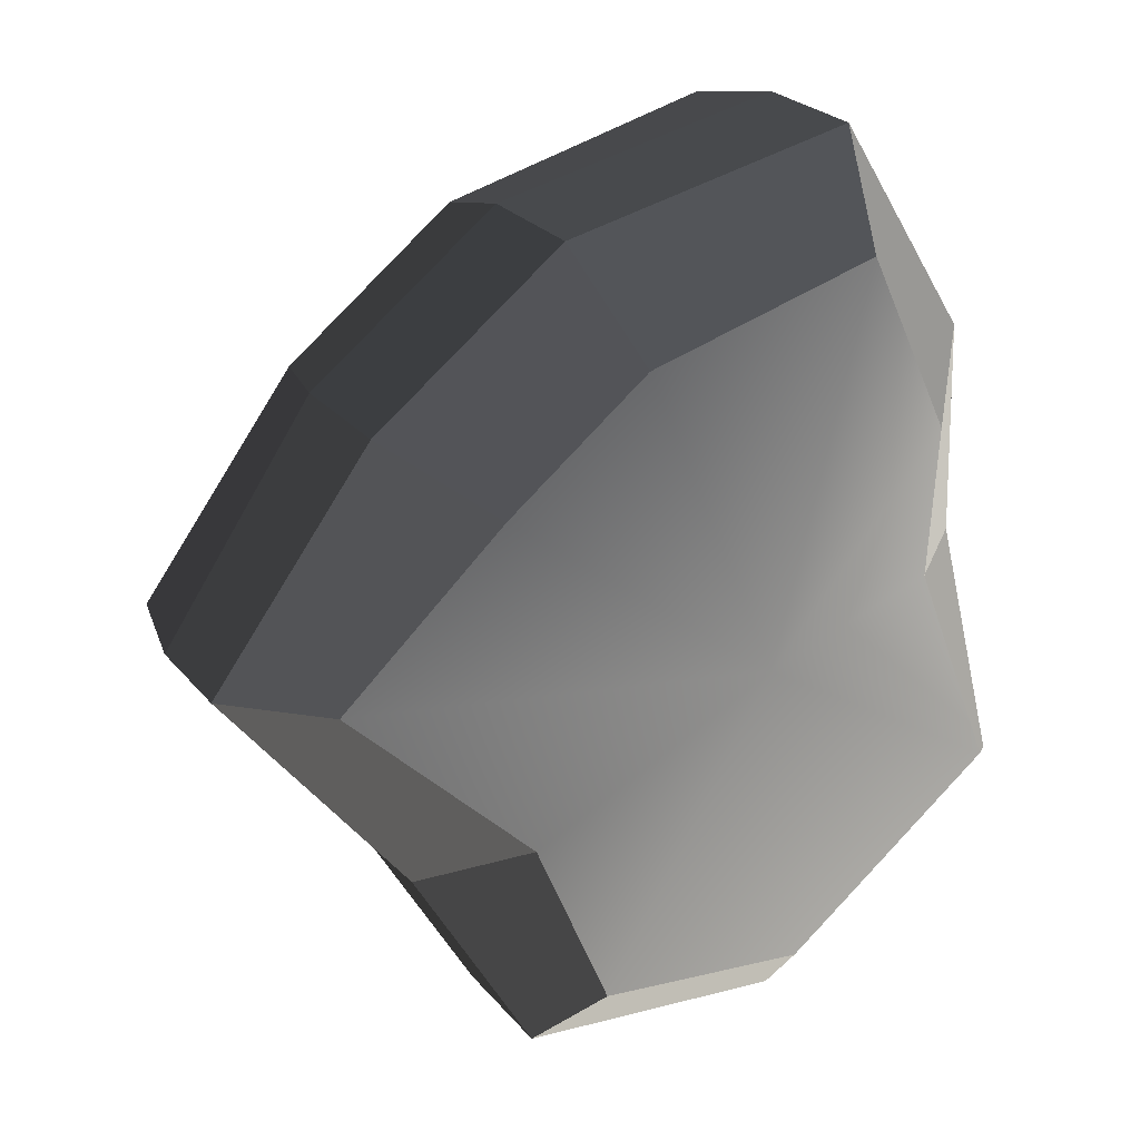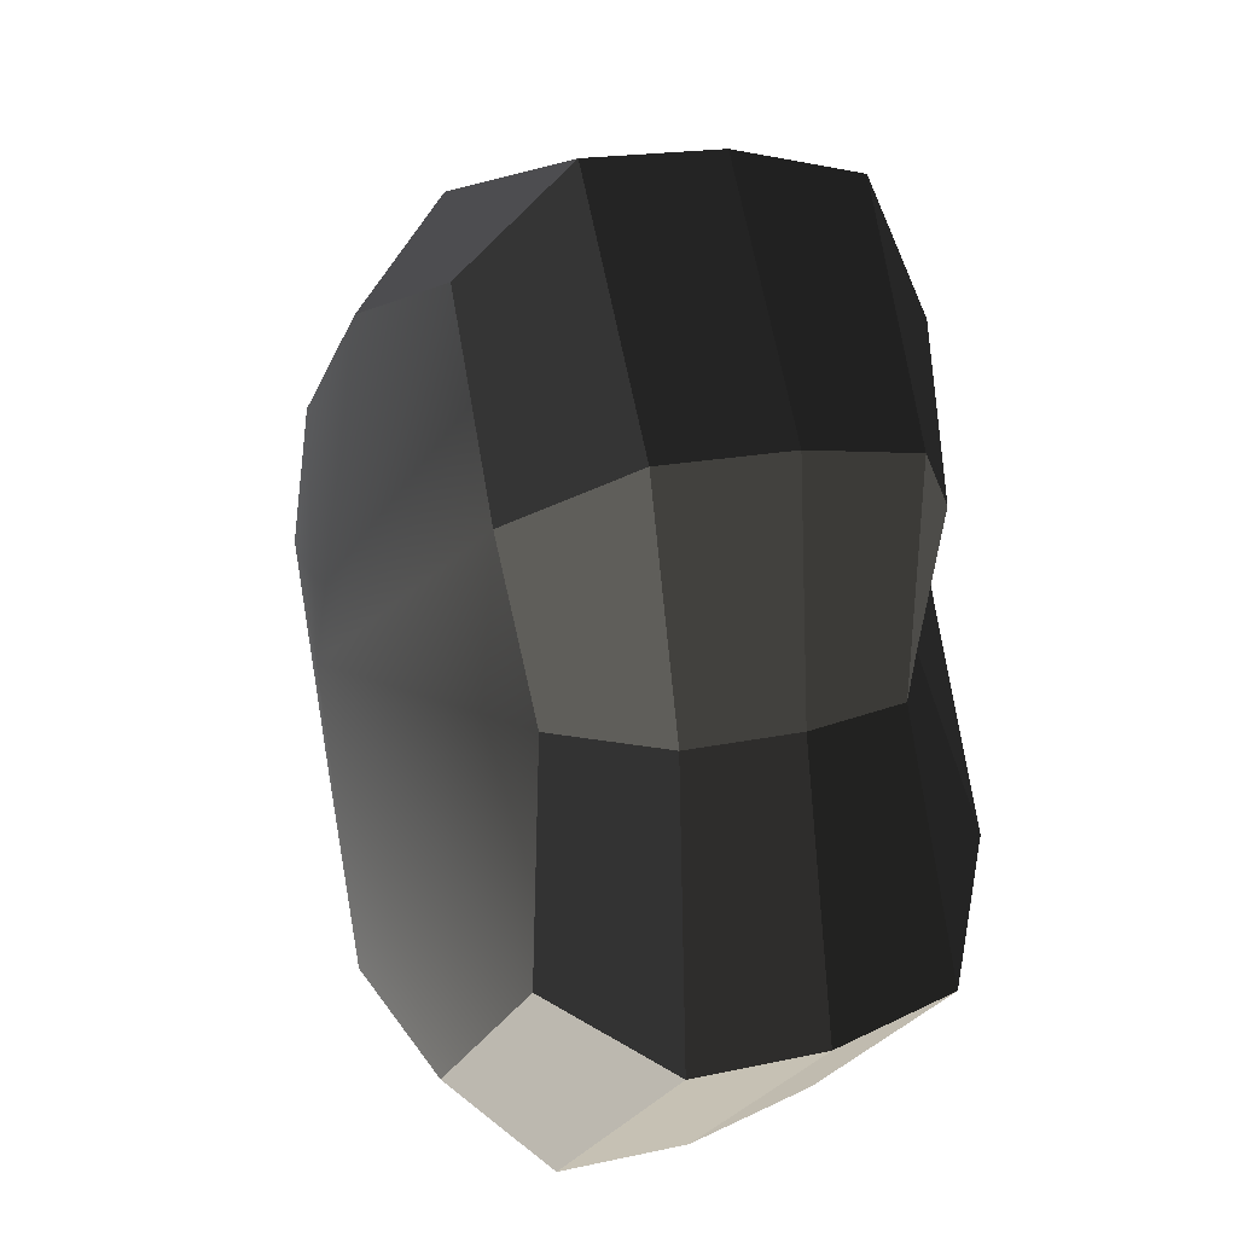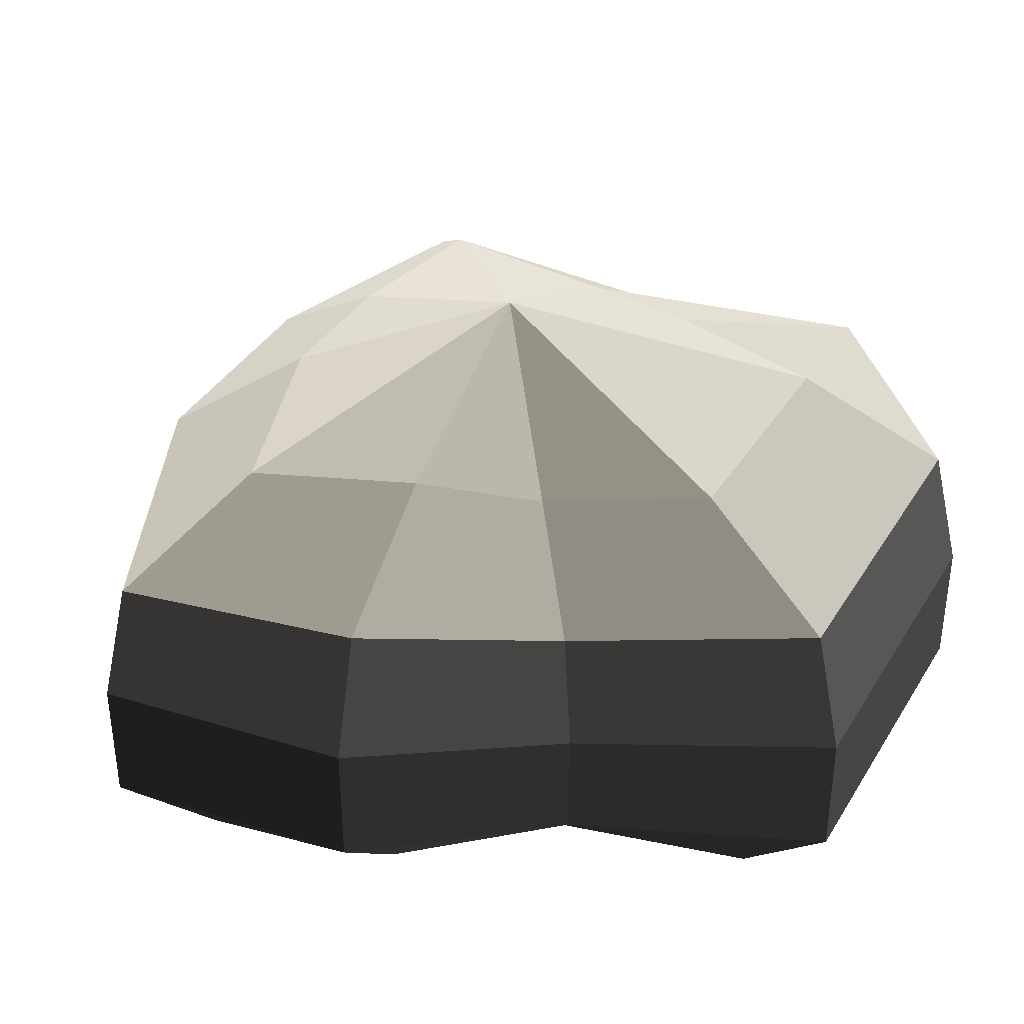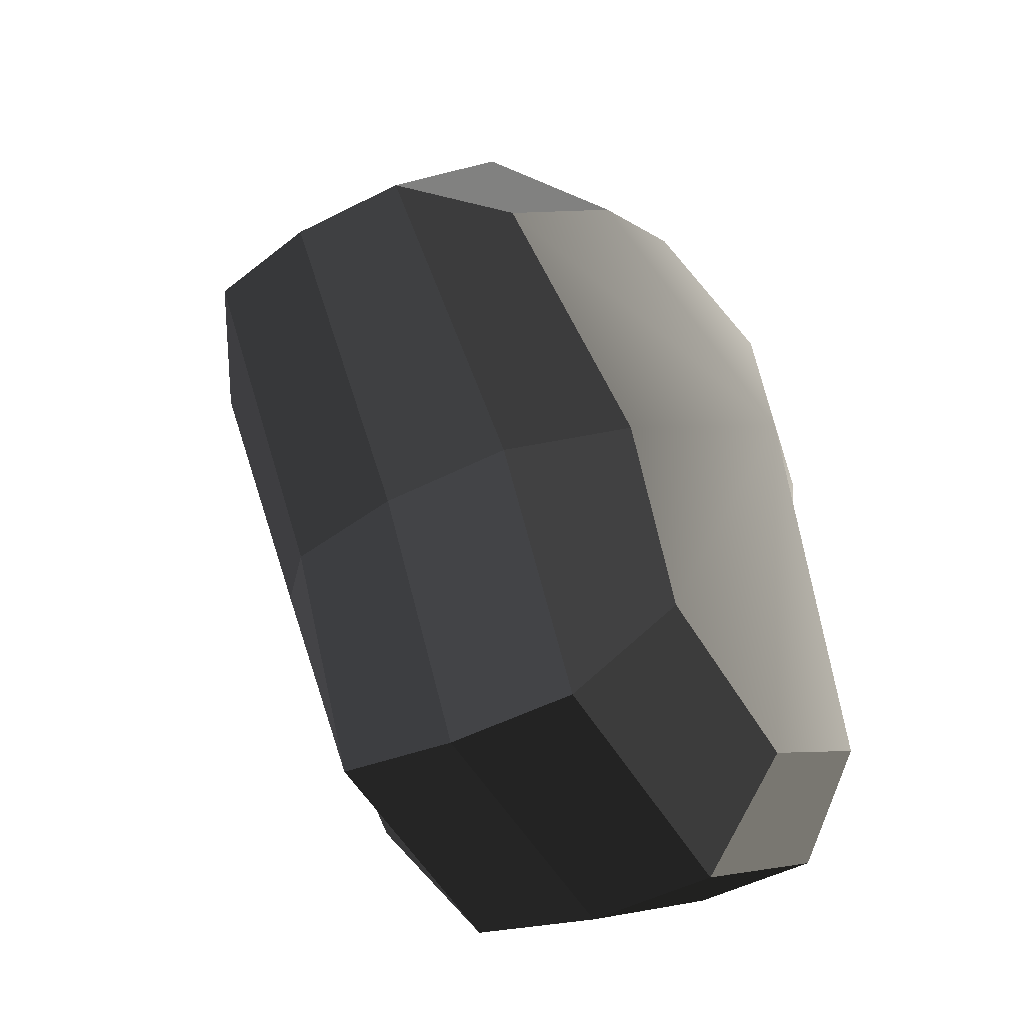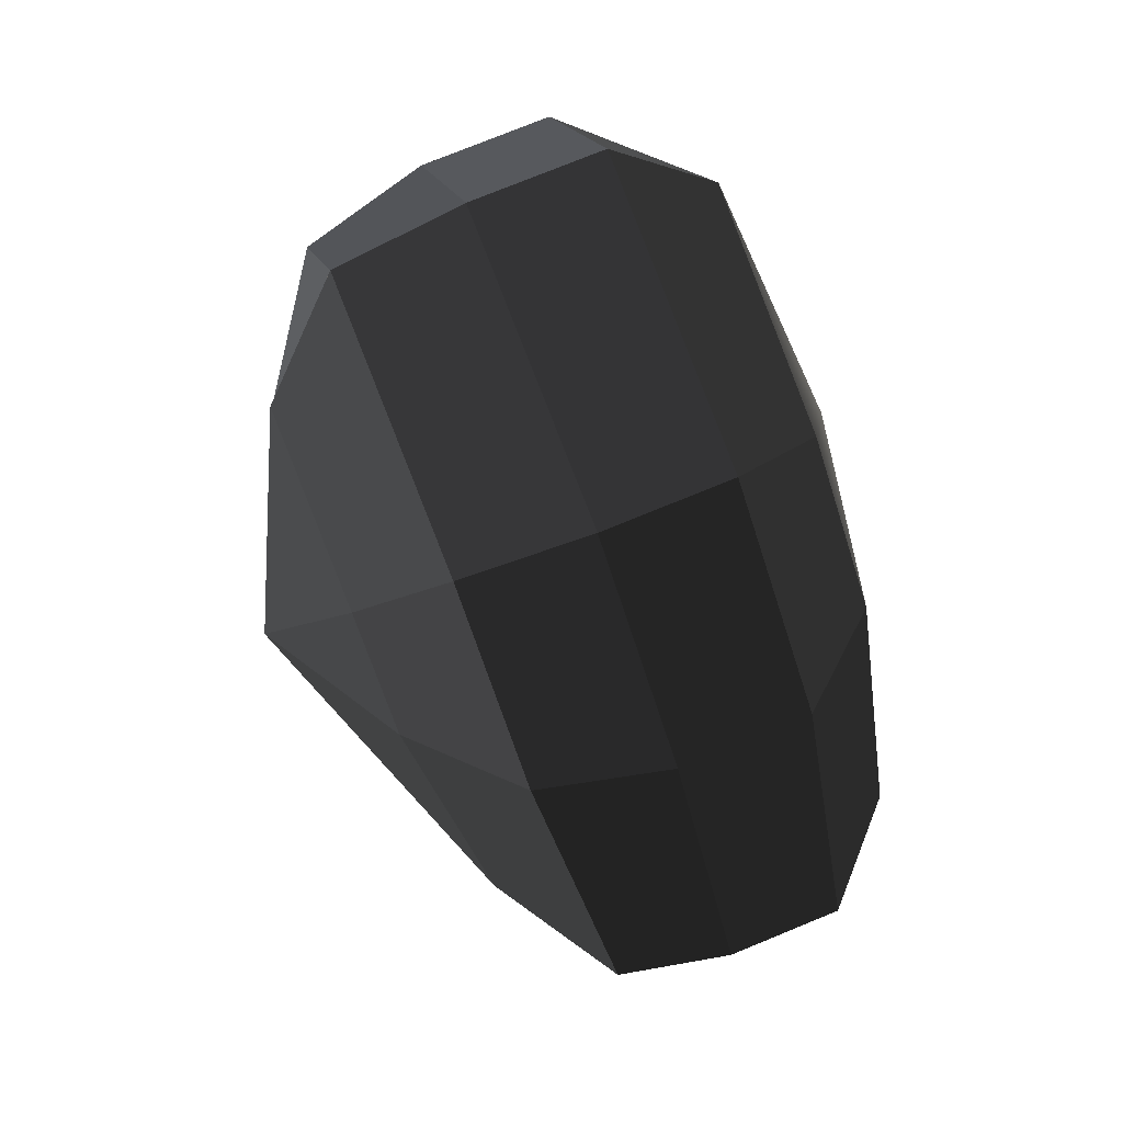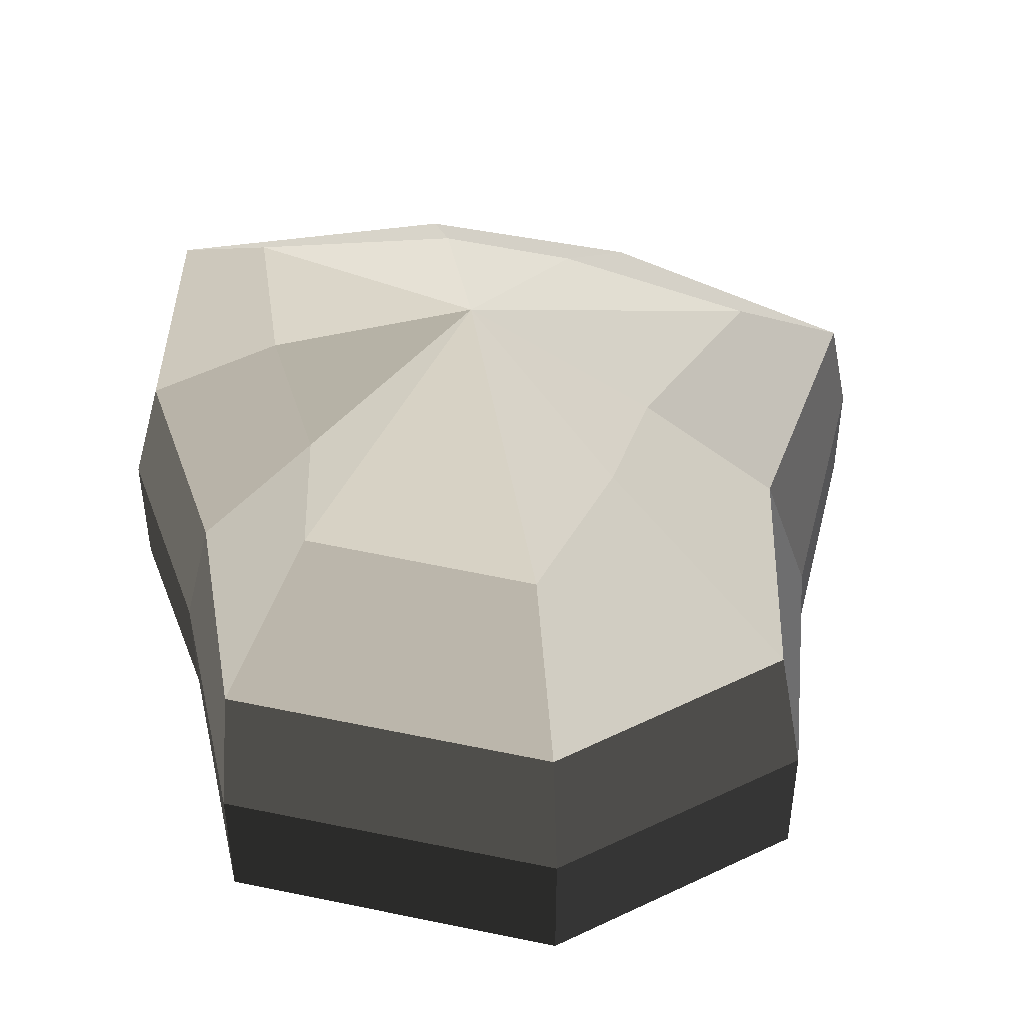
<metadata>
{"format":"obj","ext":"obj","renderer":"f3d","projection":"perspective","resolution":1024,"background":"white","views":[{"elev":24.4,"azim":-29.0,"up":"+Z"},{"elev":17.0,"azim":65.9,"up":"+Z"},{"elev":37.9,"azim":79.7,"up":"+Y"},{"elev":-47.8,"azim":-59.9,"up":"+Z"},{"elev":75.9,"azim":-112.3,"up":"+Z"},{"elev":45.7,"azim":155.4,"up":"+Y"}]}
</metadata>
<code>
v 0.01455 -0.02578 -0.04036
v 0.004624 -0.03398 0.001091
v 0.03878 -0.02578 -0.02106
v -0.009663 -0.02578 -0.03818
v -0.01825 -0.02578 -0.01778
v -0.03822 -0.02223 0.001091
v -0.02135 -0.02578 0.01996
v -0.005297 -0.02578 0.03272
v 0.02109 -0.02578 0.04036
v 0.0306 -0.02578 0.01996
v 0.03219 -0.02223 0.001091
v 0.03878 -0.02578 -0.02106
v 0.04797 -0.01489 -0.02773
v 0.01805 -0.01489 -0.05115
v 0.01455 -0.02578 -0.04036
v 0.01455 -0.02578 -0.04036
v 0.01805 -0.01489 -0.05115
v -0.01317 -0.01489 -0.04897
v -0.009663 -0.02578 -0.03818
v -0.009663 -0.02578 -0.03818
v -0.01317 -0.01489 -0.04897
v -0.02743 -0.01489 -0.02445
v -0.01825 -0.02578 -0.01778
v -0.01825 -0.02578 -0.01778
v -0.02743 -0.01489 -0.02445
v -0.04797 -0.01289 0.001091
v -0.03822 -0.02223 0.001091
v -0.03822 -0.02223 0.001091
v -0.04797 -0.01289 0.001091
v -0.03053 -0.01489 0.02663
v -0.02135 -0.02578 0.01996
v -0.02135 -0.02578 0.01996
v -0.03053 -0.01489 0.02663
v -0.008805 -0.01489 0.04351
v -0.005297 -0.02578 0.03272
v -0.005297 -0.02578 0.03272
v -0.008805 -0.01489 0.04351
v 0.0246 -0.01489 0.05115
v 0.02109 -0.02578 0.04036
v 0.02109 -0.02578 0.04036
v 0.0246 -0.01489 0.05115
v 0.03978 -0.01489 0.02663
v 0.0306 -0.02578 0.01996
v 0.0306 -0.02578 0.01996
v 0.03978 -0.01489 0.02663
v 0.04193 -0.01289 0.001091
v 0.03219 -0.02223 0.001091
v 0.03219 -0.02223 0.001091
v 0.04193 -0.01289 0.001091
v 0.04797 -0.01489 -0.02773
v 0.03878 -0.02578 -0.02106
v 0.04797 -0.01489 -0.02773
v 0.04797 -0.0001482 -0.02773
v 0.01805 -0.0001482 -0.05115
v 0.01805 -0.01489 -0.05115
v 0.01805 -0.01489 -0.05115
v 0.01805 -0.0001482 -0.05115
v -0.01317 -0.0001482 -0.04897
v -0.01317 -0.01489 -0.04897
v -0.01317 -0.01489 -0.04897
v -0.01317 -0.0001482 -0.04897
v -0.02743 -0.0001482 -0.02445
v -0.02743 -0.01489 -0.02445
v -0.02743 -0.01489 -0.02445
v -0.02743 -0.0001482 -0.02445
v -0.04797 -0.0002294 0.001091
v -0.04797 -0.01289 0.001091
v -0.04797 -0.01289 0.001091
v -0.04797 -0.0002294 0.001091
v -0.03053 -0.0001482 0.02663
v -0.03053 -0.01489 0.02663
v -0.03053 -0.01489 0.02663
v -0.03053 -0.0001482 0.02663
v -0.008805 -0.0001482 0.04351
v -0.008805 -0.01489 0.04351
v -0.008805 -0.01489 0.04351
v -0.008805 -0.0001482 0.04351
v 0.0246 -0.0001482 0.05115
v 0.0246 -0.01489 0.05115
v 0.0246 -0.01489 0.05115
v 0.0246 -0.0001482 0.05115
v 0.03978 -0.0001482 0.02663
v 0.03978 -0.01489 0.02663
v 0.03978 -0.01489 0.02663
v 0.03978 -0.0001482 0.02663
v 0.04193 -0.0002294 0.001091
v 0.04193 -0.01289 0.001091
v 0.04193 -0.01289 0.001091
v 0.04193 -0.0002294 0.001091
v 0.04797 -0.0001482 -0.02773
v 0.04797 -0.01489 -0.02773
v 0.04797 -0.0001482 -0.02773
v 0.04569 0.01428 -0.0254
v 0.01715 0.01428 -0.04799
v 0.01805 -0.0001482 -0.05115
v 0.01805 -0.0001482 -0.05115
v 0.01715 0.01428 -0.04799
v -0.01183 0.01428 -0.0456
v -0.01317 -0.0001482 -0.04897
v -0.01317 -0.0001482 -0.04897
v -0.01183 0.01428 -0.0456
v -0.02321 0.01428 -0.02181
v -0.02743 -0.0001482 -0.02445
v -0.02743 -0.0001482 -0.02445
v -0.02321 0.01428 -0.02181
v -0.0453 0.01197 0.001197
v -0.04797 -0.0002294 0.001091
v -0.04797 -0.0002294 0.001091
v -0.0453 0.01197 0.001197
v -0.02661 0.01428 0.0242
v -0.03053 -0.0001482 0.02663
v -0.03053 -0.0001482 0.02663
v -0.02661 0.01428 0.0242
v -0.007042 0.01428 0.03961
v -0.008805 -0.0001482 0.04351
v -0.008805 -0.0001482 0.04351
v -0.007042 0.01428 0.03961
v 0.02433 0.01428 0.04799
v 0.0246 -0.0001482 0.05115
v 0.0246 -0.0001482 0.05115
v 0.02433 0.01428 0.04799
v 0.03671 0.01428 0.0242
v 0.03978 -0.0001482 0.02663
v 0.03978 -0.0001482 0.02663
v 0.03671 0.01428 0.0242
v 0.03865 0.01197 0.001197
v 0.04193 -0.0002294 0.001091
v 0.04193 -0.0002294 0.001091
v 0.03865 0.01197 0.001197
v 0.04569 0.01428 -0.0254
v 0.04797 -0.0001482 -0.02773
v 0.04569 0.01428 -0.0254
v 0.03225 0.02437 -0.01615
v 0.01204 0.02437 -0.03257
v 0.01715 0.01428 -0.04799
v 0.01715 0.01428 -0.04799
v 0.01204 0.02437 -0.03257
v -0.002592 0.02437 -0.02139
v -0.01183 0.01428 -0.0456
v -0.01183 0.01428 -0.0456
v -0.002592 0.02437 -0.02139
v -0.01125 0.02437 -0.0128
v -0.02321 0.01428 -0.02181
v -0.02321 0.01428 -0.02181
v -0.01125 0.02437 -0.0128
v -0.03124 0.02075 0.001117
v -0.0453 0.01197 0.001197
v -0.0453 0.01197 0.001197
v -0.03124 0.02075 0.001117
v -0.01443 0.02437 0.01503
v -0.02661 0.01428 0.0242
v -0.02661 0.01428 0.0242
v -0.01443 0.02437 0.01503
v -0.002592 0.02437 0.02475
v -0.007042 0.01428 0.03961
v -0.007042 0.01428 0.03961
v -0.002592 0.02437 0.02475
v 0.01874 0.02437 0.03257
v 0.02433 0.01428 0.04799
v 0.02433 0.01428 0.04799
v 0.01874 0.02437 0.03257
v 0.02387 0.02437 0.01503
v 0.03671 0.01428 0.0242
v 0.03671 0.01428 0.0242
v 0.02387 0.02437 0.01503
v 0.02504 0.02075 0.001117
v 0.03865 0.01197 0.001197
v 0.03865 0.01197 0.001197
v 0.02504 0.02075 0.001117
v 0.03225 0.02437 -0.01615
v 0.04569 0.01428 -0.0254
v 0.03225 0.02437 -0.01615
v 0.004624 0.03398 0.001091
v 0.01204 0.02437 -0.03257
v 0.01204 0.02437 -0.03257
v 0.004624 0.03398 0.001091
v -0.002592 0.02437 -0.02139
v -0.002592 0.02437 -0.02139
v 0.004624 0.03398 0.001091
v -0.01125 0.02437 -0.0128
v -0.01125 0.02437 -0.0128
v 0.004624 0.03398 0.001091
v -0.03124 0.02075 0.001117
v -0.03124 0.02075 0.001117
v 0.004624 0.03398 0.001091
v -0.01443 0.02437 0.01503
v -0.01443 0.02437 0.01503
v 0.004624 0.03398 0.001091
v -0.002592 0.02437 0.02475
v -0.002592 0.02437 0.02475
v 0.004624 0.03398 0.001091
v 0.01874 0.02437 0.03257
v 0.01874 0.02437 0.03257
v 0.004624 0.03398 0.001091
v 0.02387 0.02437 0.01503
v 0.02387 0.02437 0.01503
v 0.004624 0.03398 0.001091
v 0.02504 0.02075 0.001117
v 0.02504 0.02075 0.001117
v 0.004624 0.03398 0.001091
v 0.03225 0.02437 -0.01615
g pCylinder8_6_3731_261
f 1 3 2
f 4 1 2
f 5 4 2
f 6 5 2
f 7 6 2
f 8 7 2
f 9 8 2
f 10 9 2
f 11 10 2
f 3 11 2
f 12 14 13
f 12 15 14
f 16 18 17
f 16 19 18
f 20 22 21
f 20 23 22
f 24 26 25
f 24 27 26
f 28 30 29
f 28 31 30
f 32 34 33
f 32 35 34
f 36 38 37
f 36 39 38
f 40 42 41
f 40 43 42
f 44 46 45
f 44 47 46
f 48 50 49
f 48 51 50
f 52 54 53
f 52 55 54
f 56 58 57
f 56 59 58
f 60 62 61
f 60 63 62
f 64 66 65
f 64 67 66
f 68 70 69
f 68 71 70
f 72 74 73
f 72 75 74
f 76 78 77
f 76 79 78
f 80 82 81
f 80 83 82
f 84 86 85
f 84 87 86
f 88 90 89
f 88 91 90
f 92 94 93
f 92 95 94
f 96 98 97
f 96 99 98
f 100 102 101
f 100 103 102
f 104 106 105
f 104 107 106
f 108 110 109
f 108 111 110
f 112 114 113
f 112 115 114
f 116 118 117
f 116 119 118
f 120 122 121
f 120 123 122
f 124 126 125
f 124 127 126
f 128 130 129
f 128 131 130
f 132 134 133
f 132 135 134
f 136 138 137
f 136 139 138
f 140 142 141
f 140 143 142
f 144 146 145
f 144 147 146
f 148 150 149
f 148 151 150
f 152 154 153
f 152 155 154
f 156 158 157
f 156 159 158
f 160 162 161
f 160 163 162
f 164 166 165
f 164 167 166
f 168 170 169
f 168 171 170
f 172 174 173
f 175 177 176
f 178 180 179
f 181 183 182
f 184 186 185
f 187 189 188
f 190 192 191
f 193 195 194
f 196 198 197
f 199 201 200

</code>
